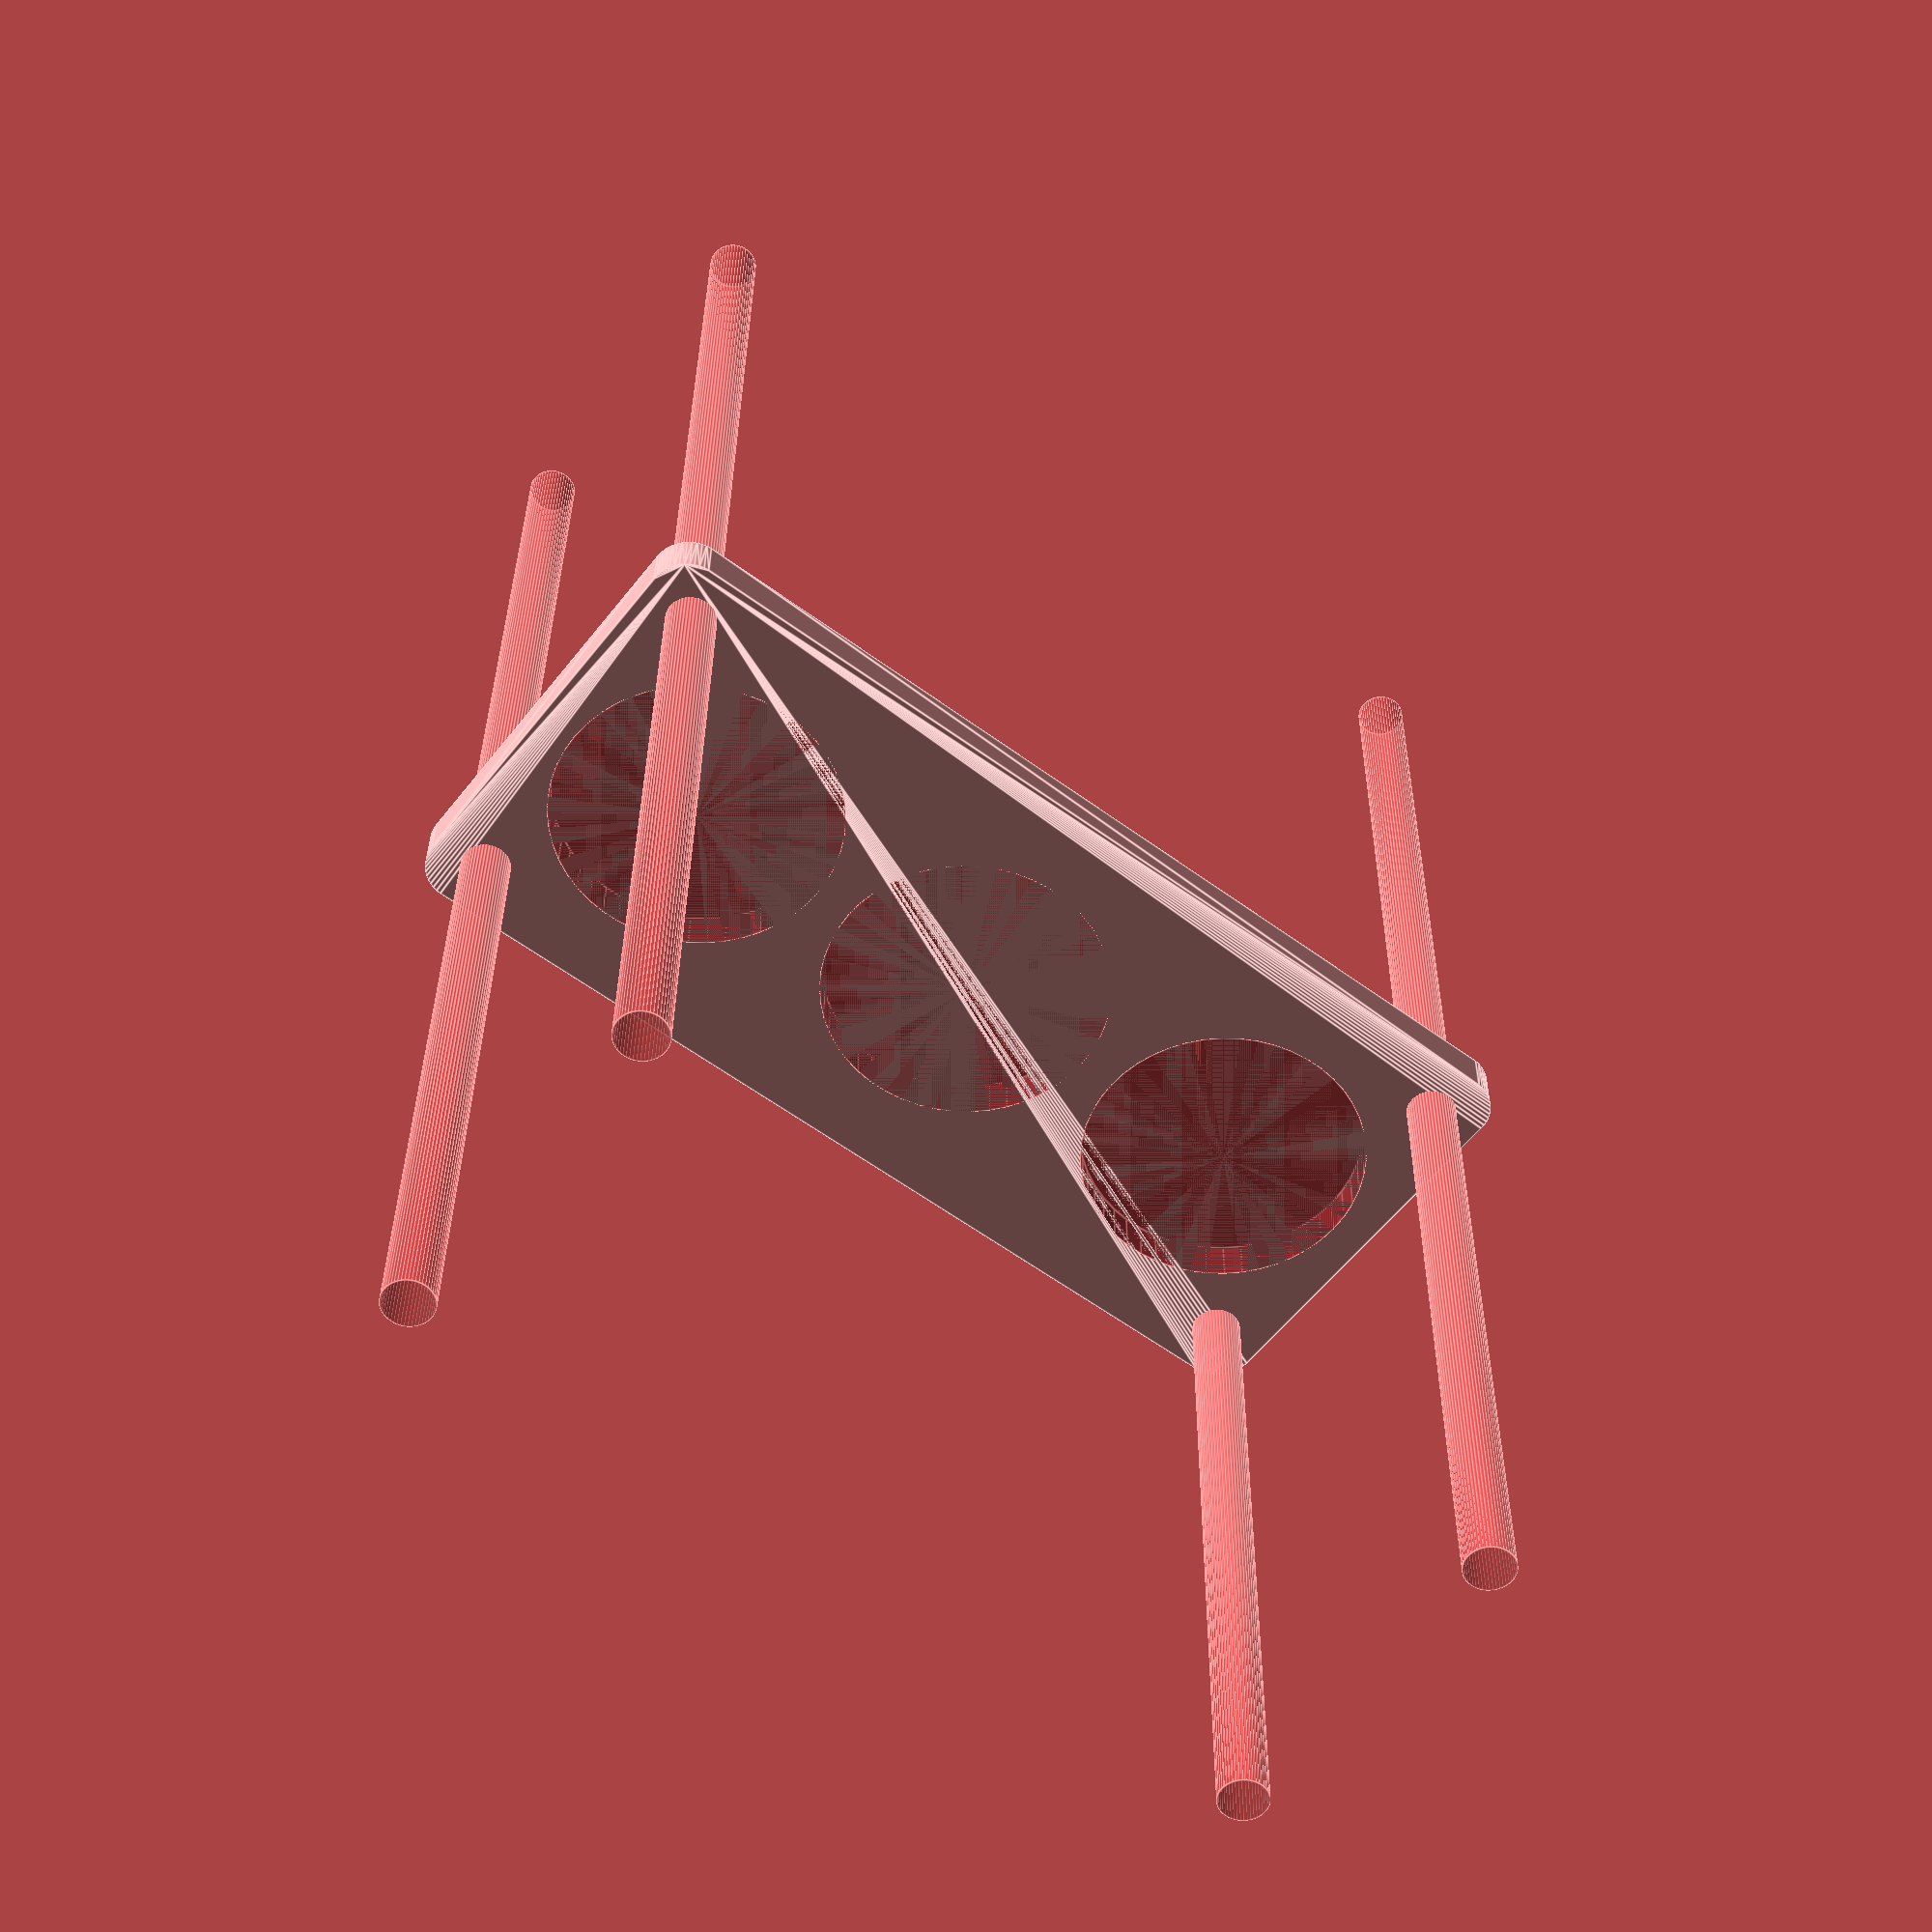
<openscad>
$fn = 50;


difference() {
	union() {
		hull() {
			translate(v = [-62.0000000000, 24.5000000000, 0]) {
				cylinder(h = 6, r = 5);
			}
			translate(v = [62.0000000000, 24.5000000000, 0]) {
				cylinder(h = 6, r = 5);
			}
			translate(v = [-62.0000000000, -24.5000000000, 0]) {
				cylinder(h = 6, r = 5);
			}
			translate(v = [62.0000000000, -24.5000000000, 0]) {
				cylinder(h = 6, r = 5);
			}
		}
	}
	union() {
		#translate(v = [-60.0000000000, -22.5000000000, -100.0000000000]) {
			cylinder(h = 200, r = 3.2500000000);
		}
		#translate(v = [-60.0000000000, 22.5000000000, -100.0000000000]) {
			cylinder(h = 200, r = 3.2500000000);
		}
		#translate(v = [60.0000000000, -22.5000000000, -100.0000000000]) {
			cylinder(h = 200, r = 3.2500000000);
		}
		#translate(v = [60.0000000000, 22.5000000000, -100.0000000000]) {
			cylinder(h = 200, r = 3.2500000000);
		}
		#translate(v = [-43.0000000000, 0, 0]) {
			cylinder(h = 6, r = 19.0000000000);
		}
		#cylinder(h = 6, r = 19.0000000000);
		#translate(v = [43.0000000000, 0, 0]) {
			cylinder(h = 6, r = 19.0000000000);
		}
	}
}
</openscad>
<views>
elev=147.6 azim=37.4 roll=179.5 proj=p view=edges
</views>
